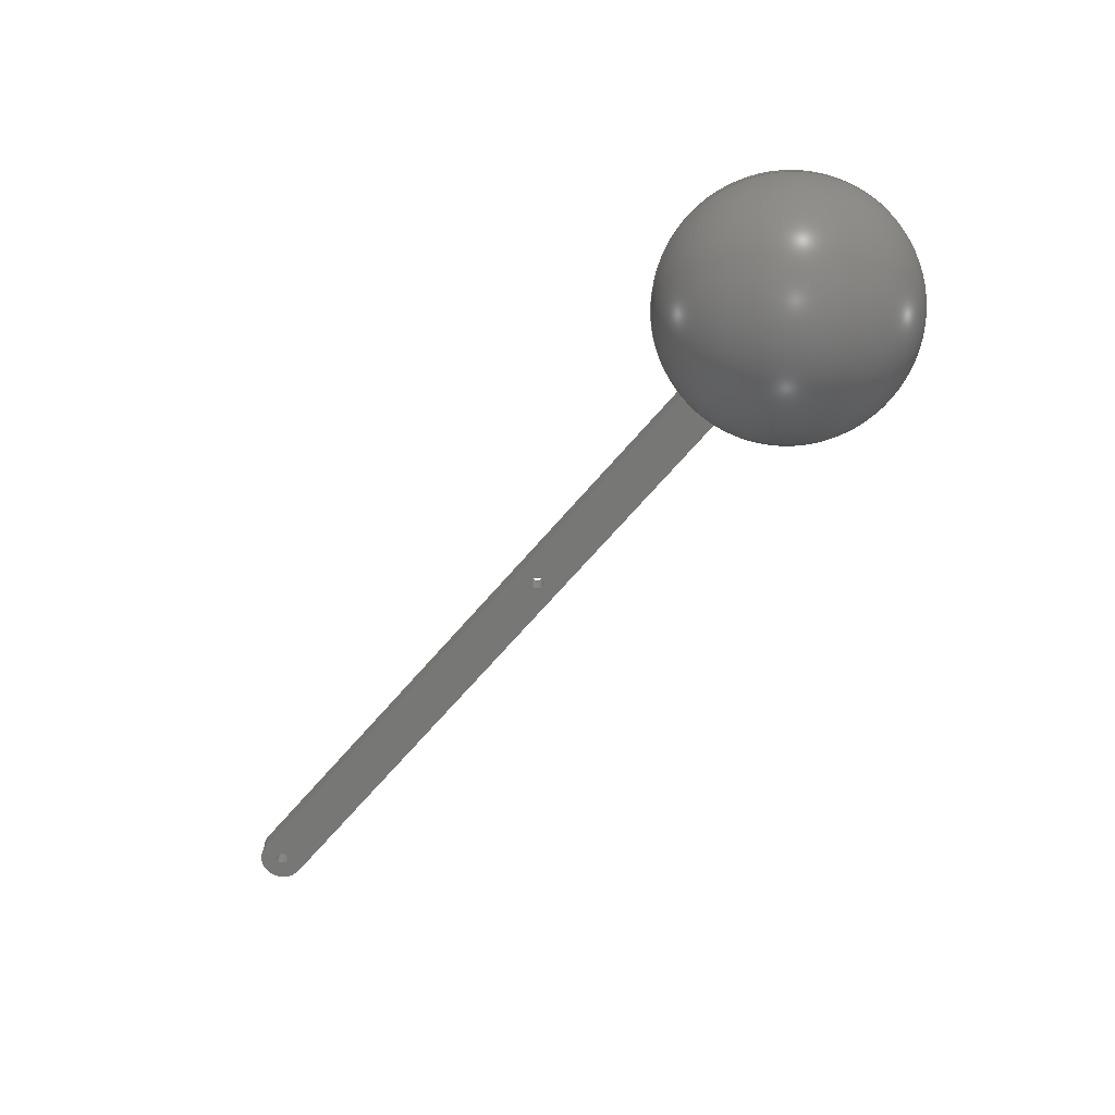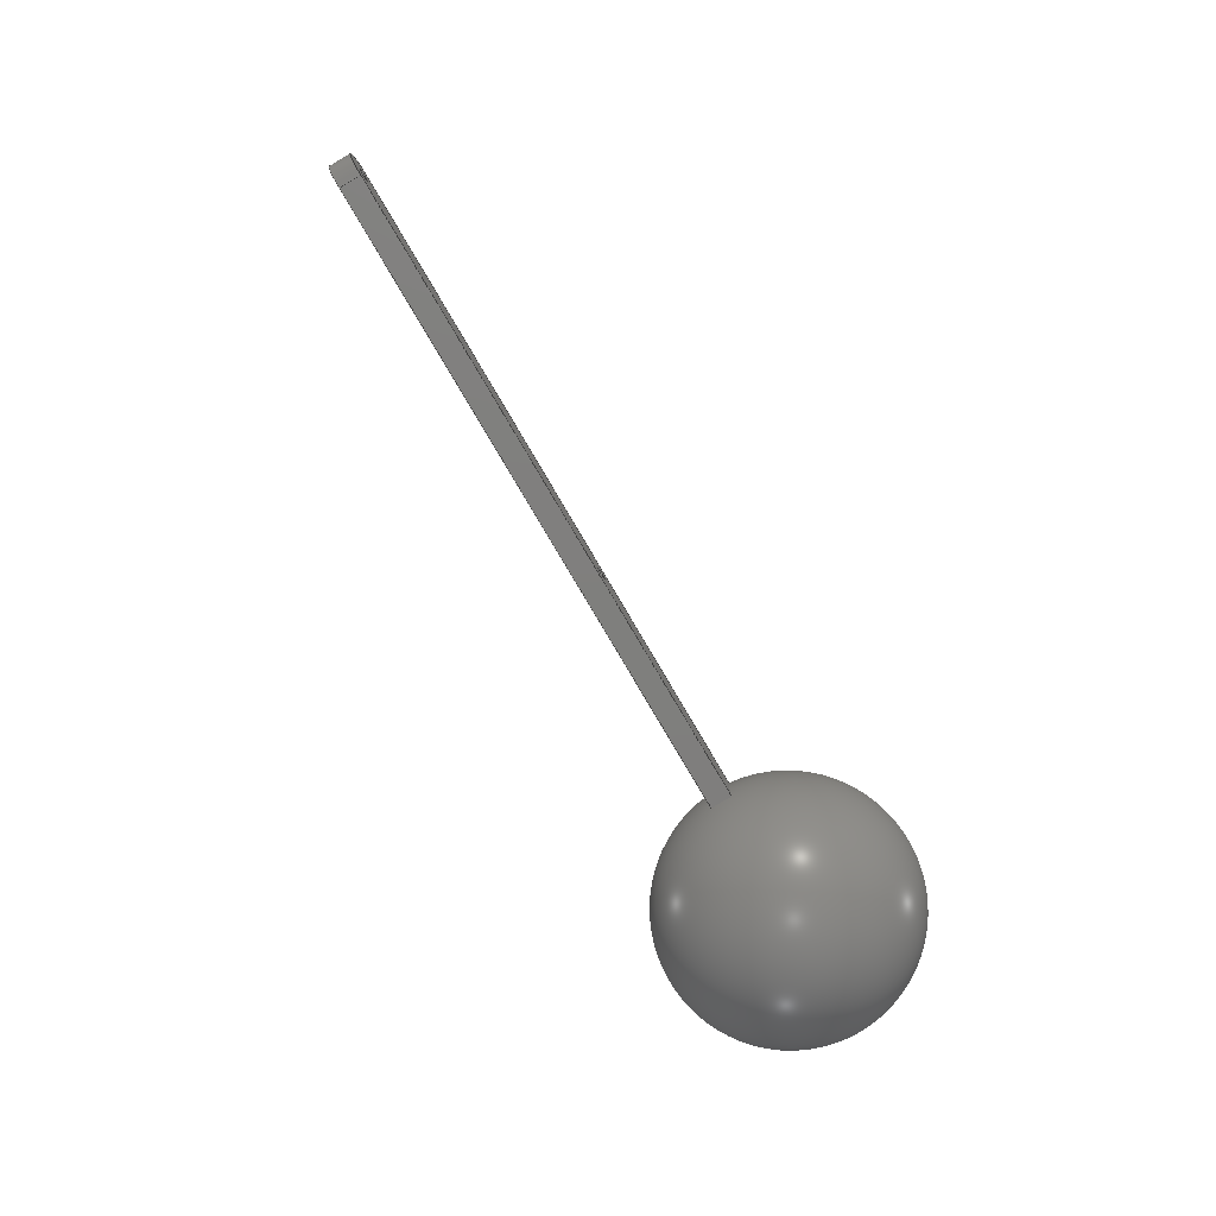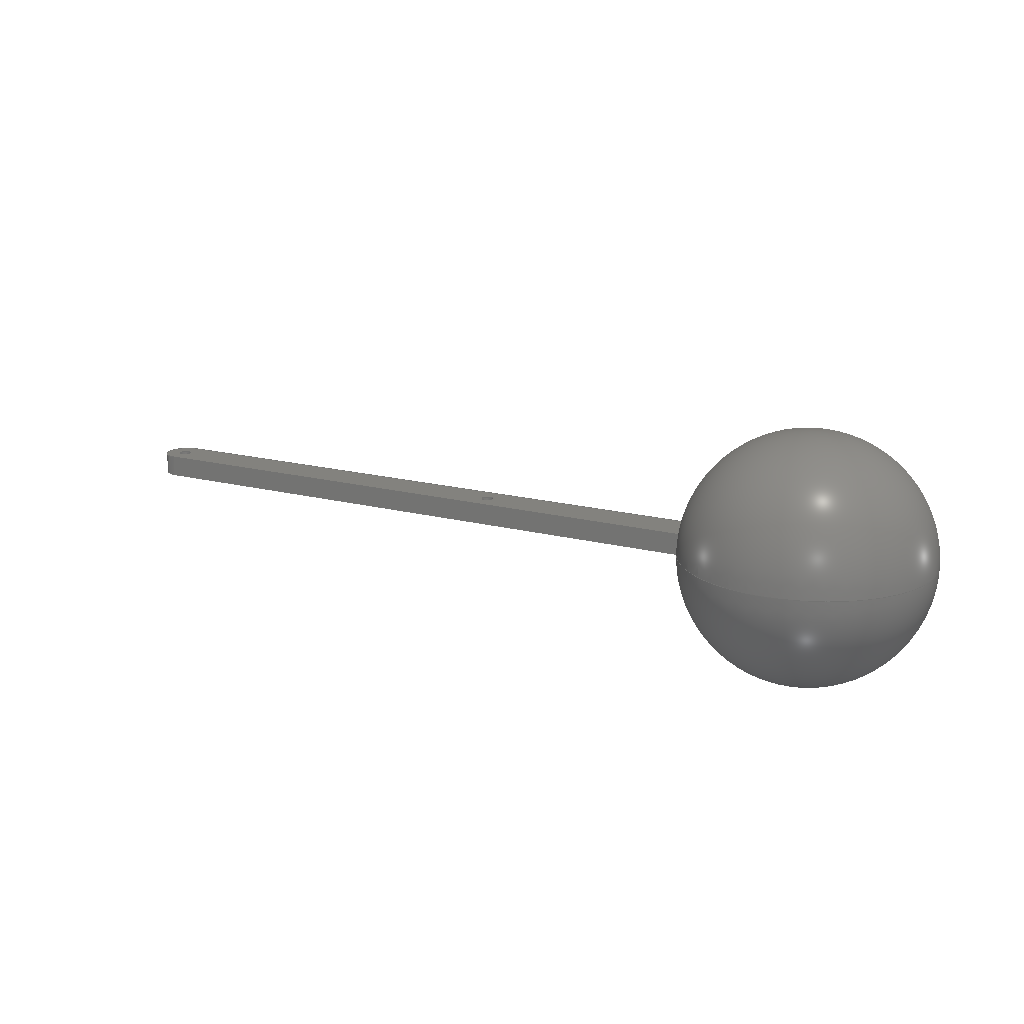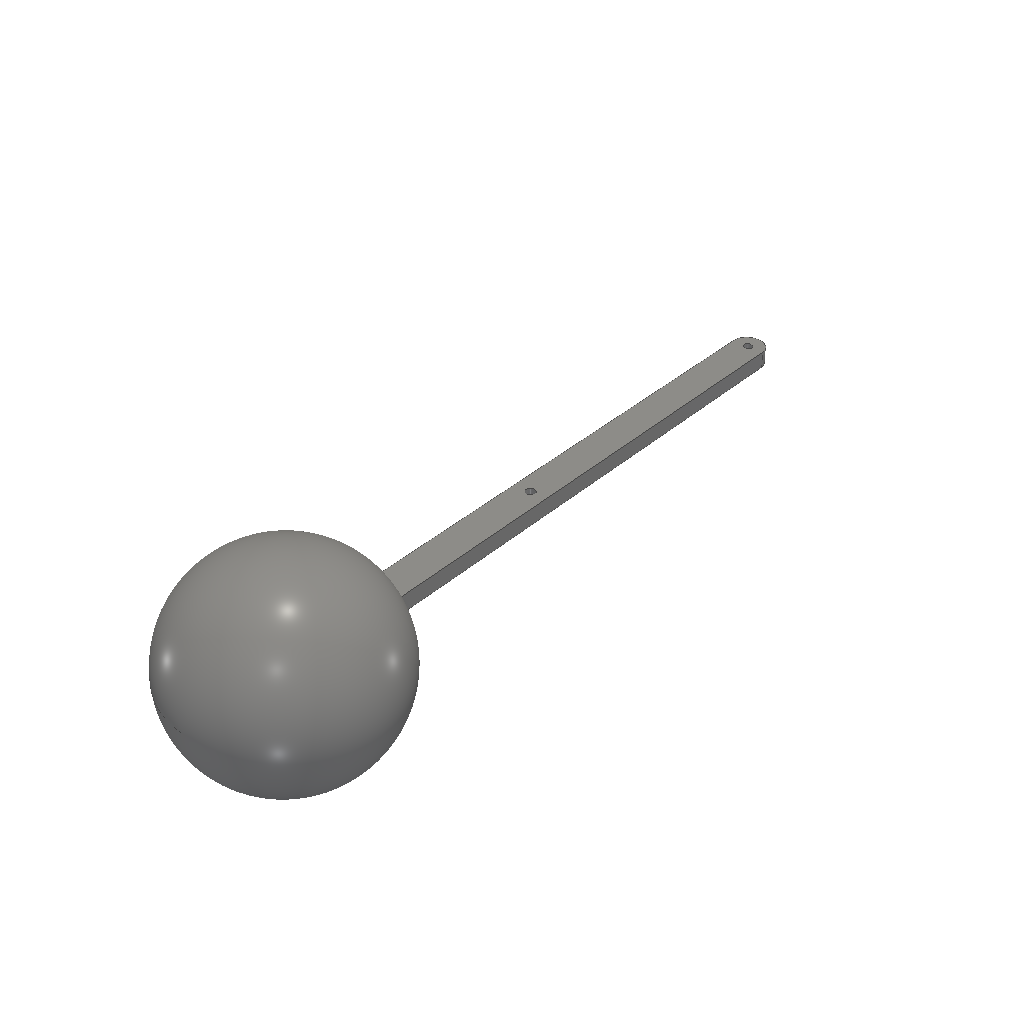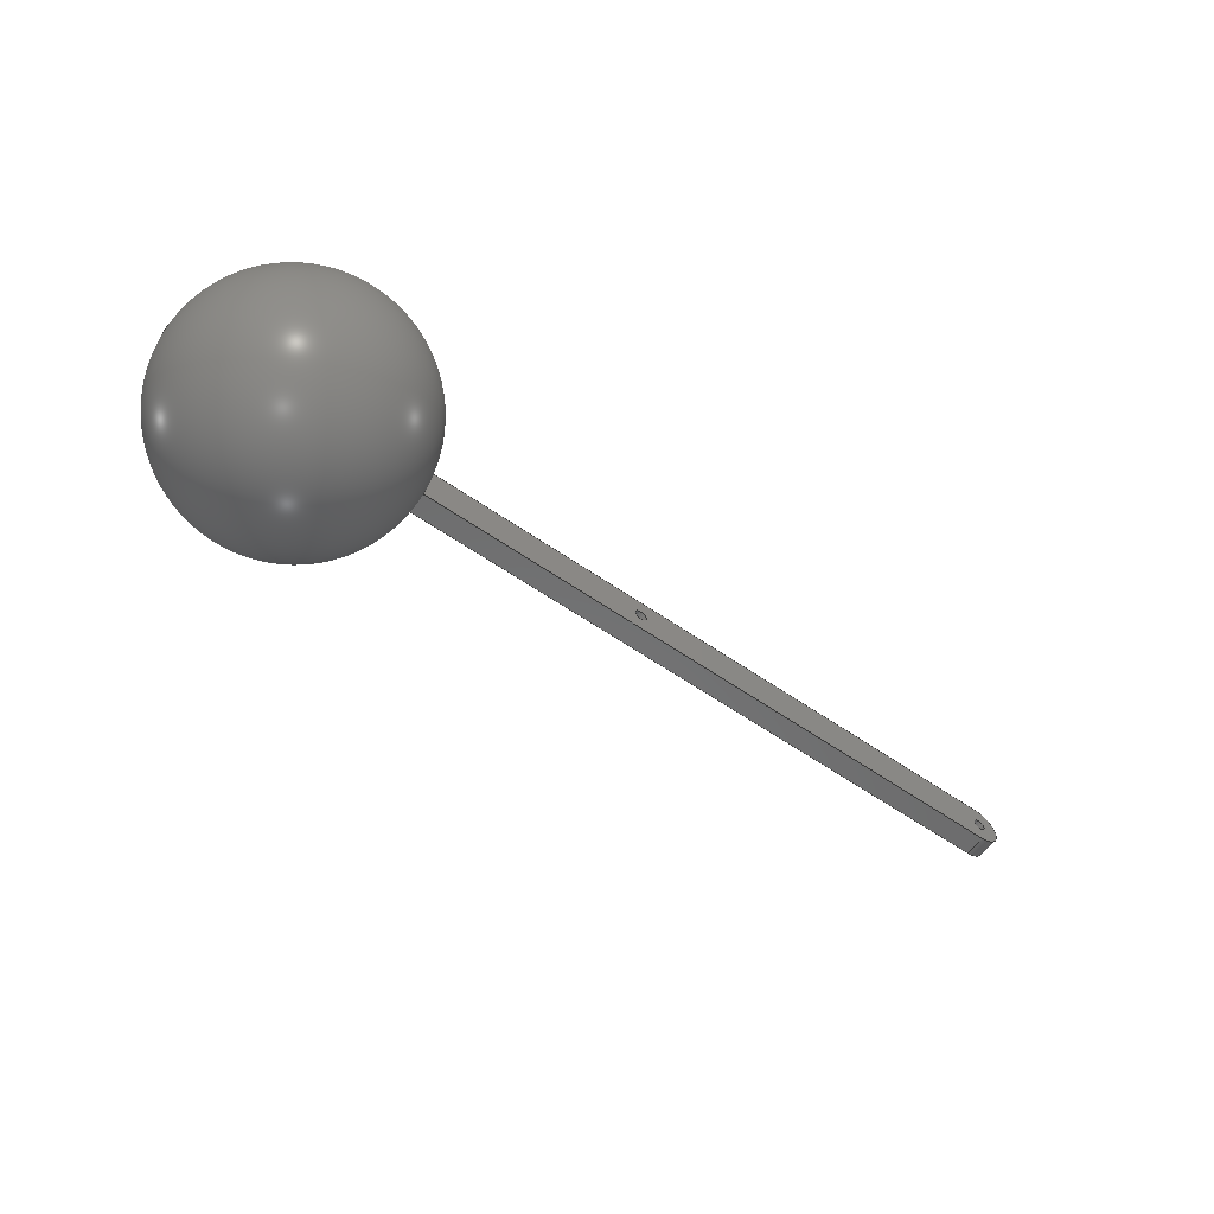
<metadata>
{"format":"step","ext":"stp","renderer":"f3d","projection":"perspective","resolution":1024,"background":"white","views":[{"elev":-69.3,"azim":49.1,"up":"+Y"},{"elev":-78.9,"azim":-59.6,"up":"+Z"},{"elev":16.9,"azim":28.0,"up":"+Y"},{"elev":36.0,"azim":131.2,"up":"+Y"},{"elev":-57.7,"azim":143.9,"up":"+Z"}]}
</metadata>
<code>
ISO-10303-21;
DATA;
#1=PROPERTY_DEFINITION_REPRESENTATION(#5,#3);
#2=PROPERTY_DEFINITION_REPRESENTATION(#6,#4);
#3=REPRESENTATION('',(#7),#250);
#4=REPRESENTATION('',(#8),#250);
#5=PROPERTY_DEFINITION('pmi validation property','',#255);
#6=PROPERTY_DEFINITION('pmi validation property','',#255);
#7=VALUE_REPRESENTATION_ITEM('number of annotations',COUNT_MEASURE(0));
#8=VALUE_REPRESENTATION_ITEM('number of views',COUNT_MEASURE(0));
#9=SHAPE_REPRESENTATION_RELATIONSHIP('','',#148,#10);
#10=ADVANCED_BREP_SHAPE_REPRESENTATION('',(#146),#250);
#11=SPHERICAL_SURFACE('',#167,60);
#12=CYLINDRICAL_SURFACE('',#152,10);
#13=CYLINDRICAL_SURFACE('',#157,2.924);
#14=CYLINDRICAL_SURFACE('',#160,2.924);
#15=CIRCLE('',#151,59.16);
#16=CIRCLE('',#153,10);
#17=CIRCLE('',#154,10);
#18=CIRCLE('',#156,59.16);
#19=CIRCLE('',#158,2.924);
#20=CIRCLE('',#159,2.924);
#21=CIRCLE('',#161,2.924);
#22=CIRCLE('',#162,2.924);
#23=CIRCLE('',#164,59.79);
#24=CIRCLE('',#166,59.79);
#25=ORIENTED_EDGE('',*,*,#57,.F.);
#26=ORIENTED_EDGE('',*,*,#58,.F.);
#27=ORIENTED_EDGE('',*,*,#59,.T.);
#28=ORIENTED_EDGE('',*,*,#60,.T.);
#29=ORIENTED_EDGE('',*,*,#61,.F.);
#30=ORIENTED_EDGE('',*,*,#60,.F.);
#31=ORIENTED_EDGE('',*,*,#62,.T.);
#32=ORIENTED_EDGE('',*,*,#63,.T.);
#33=ORIENTED_EDGE('',*,*,#64,.F.);
#34=ORIENTED_EDGE('',*,*,#65,.F.);
#35=ORIENTED_EDGE('',*,*,#63,.F.);
#36=ORIENTED_EDGE('',*,*,#66,.T.);
#37=ORIENTED_EDGE('',*,*,#67,.F.);
#38=ORIENTED_EDGE('',*,*,#68,.T.);
#39=ORIENTED_EDGE('',*,*,#69,.F.);
#40=ORIENTED_EDGE('',*,*,#70,.T.);
#41=ORIENTED_EDGE('',*,*,#69,.T.);
#42=ORIENTED_EDGE('',*,*,#67,.T.);
#43=ORIENTED_EDGE('',*,*,#59,.F.);
#44=ORIENTED_EDGE('',*,*,#71,.T.);
#45=ORIENTED_EDGE('',*,*,#66,.F.);
#46=ORIENTED_EDGE('',*,*,#62,.F.);
#47=ORIENTED_EDGE('',*,*,#72,.F.);
#48=ORIENTED_EDGE('',*,*,#57,.T.);
#49=ORIENTED_EDGE('',*,*,#61,.T.);
#50=ORIENTED_EDGE('',*,*,#65,.T.);
#51=ORIENTED_EDGE('',*,*,#70,.F.);
#52=ORIENTED_EDGE('',*,*,#68,.F.);
#53=ORIENTED_EDGE('',*,*,#58,.T.);
#54=ORIENTED_EDGE('',*,*,#72,.T.);
#55=ORIENTED_EDGE('',*,*,#64,.T.);
#56=ORIENTED_EDGE('',*,*,#71,.F.);
#57=EDGE_CURVE('',#73,#74,#85,.T.);
#58=EDGE_CURVE('',#75,#73,#15,.T.);
#59=EDGE_CURVE('',#75,#76,#86,.T.);
#60=EDGE_CURVE('',#76,#74,#87,.T.);
#61=EDGE_CURVE('',#74,#77,#16,.T.);
#62=EDGE_CURVE('',#76,#78,#17,.T.);
#63=EDGE_CURVE('',#78,#77,#88,.T.);
#64=EDGE_CURVE('',#79,#80,#18,.T.);
#65=EDGE_CURVE('',#77,#79,#89,.T.);
#66=EDGE_CURVE('',#78,#80,#90,.T.);
#67=EDGE_CURVE('',#81,#81,#19,.T.);
#68=EDGE_CURVE('',#82,#82,#20,.T.);
#69=EDGE_CURVE('',#83,#83,#21,.T.);
#70=EDGE_CURVE('',#84,#84,#22,.T.);
#71=EDGE_CURVE('',#75,#80,#23,.T.);
#72=EDGE_CURVE('',#73,#79,#24,.T.);
#73=VERTEX_POINT('',#215);
#74=VERTEX_POINT('',#216);
#75=VERTEX_POINT('',#218);
#76=VERTEX_POINT('',#220);
#77=VERTEX_POINT('',#224);
#78=VERTEX_POINT('',#226);
#79=VERTEX_POINT('',#230);
#80=VERTEX_POINT('',#231);
#81=VERTEX_POINT('',#236);
#82=VERTEX_POINT('',#238);
#83=VERTEX_POINT('',#241);
#84=VERTEX_POINT('',#243);
#85=LINE('',#214,#91);
#86=LINE('',#219,#92);
#87=LINE('',#221,#93);
#88=LINE('',#227,#94);
#89=LINE('',#232,#95);
#90=LINE('',#233,#96);
#91=VECTOR('',#172,1000);
#92=VECTOR('',#175,1000);
#93=VECTOR('',#176,1000);
#94=VECTOR('',#183,1000);
#95=VECTOR('',#188,1000);
#96=VECTOR('',#189,1000);
#97=EDGE_LOOP('',(#25,#26,#27,#28));
#98=EDGE_LOOP('',(#29,#30,#31,#32));
#99=EDGE_LOOP('',(#33,#34,#35,#36));
#100=EDGE_LOOP('',(#37));
#101=EDGE_LOOP('',(#38));
#102=EDGE_LOOP('',(#39));
#103=EDGE_LOOP('',(#40));
#104=EDGE_LOOP('',(#41));
#105=EDGE_LOOP('',(#42));
#106=EDGE_LOOP('',(#43,#44,#45,#46));
#107=EDGE_LOOP('',(#47,#48,#49,#50));
#108=EDGE_LOOP('',(#51));
#109=EDGE_LOOP('',(#52));
#110=EDGE_LOOP('',(#53,#54,#55,#56));
#111=FACE_BOUND('',#97,.T.);
#112=FACE_BOUND('',#98,.T.);
#113=FACE_BOUND('',#99,.T.);
#114=FACE_BOUND('',#100,.T.);
#115=FACE_BOUND('',#101,.T.);
#116=FACE_BOUND('',#102,.T.);
#117=FACE_BOUND('',#103,.T.);
#118=FACE_BOUND('',#104,.T.);
#119=FACE_BOUND('',#105,.T.);
#120=FACE_BOUND('',#106,.T.);
#121=FACE_BOUND('',#107,.T.);
#122=FACE_BOUND('',#108,.T.);
#123=FACE_BOUND('',#109,.T.);
#124=FACE_BOUND('',#110,.T.);
#125=PLANE('',#150);
#126=PLANE('',#155);
#127=PLANE('',#163);
#128=PLANE('',#165);
#129=ADVANCED_FACE('',(#111),#125,.T.);
#130=ADVANCED_FACE('',(#112),#12,.T.);
#131=ADVANCED_FACE('',(#113),#126,.T.);
#132=ADVANCED_FACE('',(#114,#115),#13,.F.);
#133=ADVANCED_FACE('',(#116,#117),#14,.F.);
#134=ADVANCED_FACE('',(#118,#119,#120),#127,.F.);
#135=ADVANCED_FACE('',(#121,#122,#123),#128,.T.);
#136=ADVANCED_FACE('',(#124),#11,.T.);
#137=CLOSED_SHELL('',(#129,#130,#131,#132,#133,#134,#135,#136));
#138=STYLED_ITEM('',(#139),#146);
#139=PRESENTATION_STYLE_ASSIGNMENT((#140));
#140=SURFACE_STYLE_USAGE(.BOTH.,#141);
#141=SURFACE_SIDE_STYLE('',(#142));
#142=SURFACE_STYLE_FILL_AREA(#143);
#143=FILL_AREA_STYLE('',(#144));
#144=FILL_AREA_STYLE_COLOUR('',#145);
#145=COLOUR_RGB('',0.8,0.4033,0);
#146=MANIFOLD_SOLID_BREP('',#137);
#147=SHAPE_DEFINITION_REPRESENTATION(#255,#148);
#148=SHAPE_REPRESENTATION('Sphere link',(#149),#250);
#149=AXIS2_PLACEMENT_3D('',#212,#168,#169);
#150=AXIS2_PLACEMENT_3D('',#213,#170,#171);
#151=AXIS2_PLACEMENT_3D('',#217,#173,#174);
#152=AXIS2_PLACEMENT_3D('',#222,#177,#178);
#153=AXIS2_PLACEMENT_3D('',#223,#179,#180);
#154=AXIS2_PLACEMENT_3D('',#225,#181,#182);
#155=AXIS2_PLACEMENT_3D('',#228,#184,#185);
#156=AXIS2_PLACEMENT_3D('',#229,#186,#187);
#157=AXIS2_PLACEMENT_3D('',#234,#190,#191);
#158=AXIS2_PLACEMENT_3D('',#235,#192,#193);
#159=AXIS2_PLACEMENT_3D('',#237,#194,#195);
#160=AXIS2_PLACEMENT_3D('',#239,#196,#197);
#161=AXIS2_PLACEMENT_3D('',#240,#198,#199);
#162=AXIS2_PLACEMENT_3D('',#242,#200,#201);
#163=AXIS2_PLACEMENT_3D('',#244,#202,#203);
#164=AXIS2_PLACEMENT_3D('',#245,#204,#205);
#165=AXIS2_PLACEMENT_3D('',#246,#206,#207);
#166=AXIS2_PLACEMENT_3D('',#247,#208,#209);
#167=AXIS2_PLACEMENT_3D('',#248,#210,#211);
#168=DIRECTION('',(0,0,1));
#169=DIRECTION('',(1,0,0));
#170=DIRECTION('',(0,0,-1));
#171=DIRECTION('',(-1,0,0));
#172=DIRECTION('',(-1,0,0));
#173=DIRECTION('',(0,0,-1));
#174=DIRECTION('',(-1,0,0));
#175=DIRECTION('',(-1,0,0));
#176=DIRECTION('',(0,1,0));
#177=DIRECTION('',(0,1,0));
#178=DIRECTION('',(0,0,1));
#179=DIRECTION('',(0,1,0));
#180=DIRECTION('',(1,0,0));
#181=DIRECTION('',(0,1,0));
#182=DIRECTION('',(1,0,0));
#183=DIRECTION('',(0,1,0));
#184=DIRECTION('',(0,0,1));
#185=DIRECTION('',(1,0,0));
#186=DIRECTION('',(0,0,1));
#187=DIRECTION('',(1,0,0));
#188=DIRECTION('',(1,0,0));
#189=DIRECTION('',(1,0,0));
#190=DIRECTION('',(0,1,0));
#191=DIRECTION('',(0,0,1));
#192=DIRECTION('',(0,1,0));
#193=DIRECTION('',(1,0,0));
#194=DIRECTION('',(0,1,0));
#195=DIRECTION('',(1,0,0));
#196=DIRECTION('',(0,1,0));
#197=DIRECTION('',(0,0,1));
#198=DIRECTION('',(0,1,0));
#199=DIRECTION('',(1,0,0));
#200=DIRECTION('',(0,1,0));
#201=DIRECTION('',(1,0,0));
#202=DIRECTION('',(0,1,0));
#203=DIRECTION('',(0,0,1));
#204=DIRECTION('',(0,1,0));
#205=DIRECTION('',(0,0,1));
#206=DIRECTION('',(0,1,0));
#207=DIRECTION('',(0,0,1));
#208=DIRECTION('',(0,1,0));
#209=DIRECTION('',(0,0,1));
#210=DIRECTION('',(1,0,-6.123e-17));
#211=DIRECTION('',(6.123e-17,0,1));
#212=CARTESIAN_POINT('',(0,0,0));
#213=CARTESIAN_POINT('',(4.425e-18,-5,-10));
#214=CARTESIAN_POINT('',(4.425e-18,5,-10));
#215=CARTESIAN_POINT('',(299.2,5,-10));
#216=CARTESIAN_POINT('',(-1.608e-15,5,-10));
#217=CARTESIAN_POINT('',(358.2,0,-10));
#218=CARTESIAN_POINT('',(299.2,-5,-10));
#219=CARTESIAN_POINT('',(4.425e-18,-5,-10));
#220=CARTESIAN_POINT('',(-1.608e-15,-5,-10));
#221=CARTESIAN_POINT('',(-1.608e-15,-5,-10));
#222=CARTESIAN_POINT('',(0,-5,0));
#223=CARTESIAN_POINT('',(0,5,0));
#224=CARTESIAN_POINT('',(-1.837e-15,5,10));
#225=CARTESIAN_POINT('',(0,-5,0));
#226=CARTESIAN_POINT('',(-1.837e-15,-5,10));
#227=CARTESIAN_POINT('',(-1.837e-15,-5,10));
#228=CARTESIAN_POINT('',(-4.425e-18,-5,10));
#229=CARTESIAN_POINT('',(358.2,0,10));
#230=CARTESIAN_POINT('',(299.2,5,10));
#231=CARTESIAN_POINT('',(299.2,-5,10));
#232=CARTESIAN_POINT('',(-4.425e-18,5,10));
#233=CARTESIAN_POINT('',(-4.425e-18,-5,10));
#234=CARTESIAN_POINT('',(190,-5,7.925e-17));
#235=CARTESIAN_POINT('',(190,-5,7.925e-17));
#236=CARTESIAN_POINT('',(192.9,-5,7.925e-17));
#237=CARTESIAN_POINT('',(190,5,7.925e-17));
#238=CARTESIAN_POINT('',(192.9,5,7.925e-17));
#239=CARTESIAN_POINT('',(0,-5,0));
#240=CARTESIAN_POINT('',(0,-5,0));
#241=CARTESIAN_POINT('',(2.924,-5,0));
#242=CARTESIAN_POINT('',(0,5,0));
#243=CARTESIAN_POINT('',(2.924,5,0));
#244=CARTESIAN_POINT('',(0,-5,0));
#245=CARTESIAN_POINT('',(358.2,-5,1.585e-16));
#246=CARTESIAN_POINT('',(0,5,0));
#247=CARTESIAN_POINT('',(358.2,5,1.585e-16));
#248=CARTESIAN_POINT('',(358.2,0,1.585e-16));
#249=MECHANICAL_DESIGN_GEOMETRIC_PRESENTATION_REPRESENTATION('',(#138),
#250);
#250=(
GEOMETRIC_REPRESENTATION_CONTEXT(3)
GLOBAL_UNCERTAINTY_ASSIGNED_CONTEXT((#251))
GLOBAL_UNIT_ASSIGNED_CONTEXT((#254,#253,#252))
REPRESENTATION_CONTEXT('Sphere link','TOP_LEVEL_ASSEMBLY_PART')
);
#251=UNCERTAINTY_MEASURE_WITH_UNIT(LENGTH_MEASURE(0.005),#254,
'DISTANCE_ACCURACY_VALUE','Maximum Tolerance applied to model');
#252=(
NAMED_UNIT(*)
SI_UNIT($,.STERADIAN.)
SOLID_ANGLE_UNIT()
);
#253=(
NAMED_UNIT(*)
PLANE_ANGLE_UNIT()
SI_UNIT($,.RADIAN.)
);
#254=(
LENGTH_UNIT()
NAMED_UNIT(*)
SI_UNIT(.MILLI.,.METRE.)
);
#255=PRODUCT_DEFINITION_SHAPE('','',#256);
#256=PRODUCT_DEFINITION('','',#258,#257);
#257=PRODUCT_DEFINITION_CONTEXT('',#264,'design');
#258=PRODUCT_DEFINITION_FORMATION_WITH_SPECIFIED_SOURCE('','',#260,
 .NOT_KNOWN.);
#259=PRODUCT_RELATED_PRODUCT_CATEGORY('','',(#260));
#260=PRODUCT('Sphere link','Sphere link','Sphere link',(#262));
#261=PRODUCT_CATEGORY('','');
#262=PRODUCT_CONTEXT('',#264,'mechanical');
#263=APPLICATION_PROTOCOL_DEFINITION('international standard',
'automotive_design',2010,#264);
#264=APPLICATION_CONTEXT(
'core data for automotive mechanical design processes');
ENDSEC;
END-ISO-10303-21;

</code>
